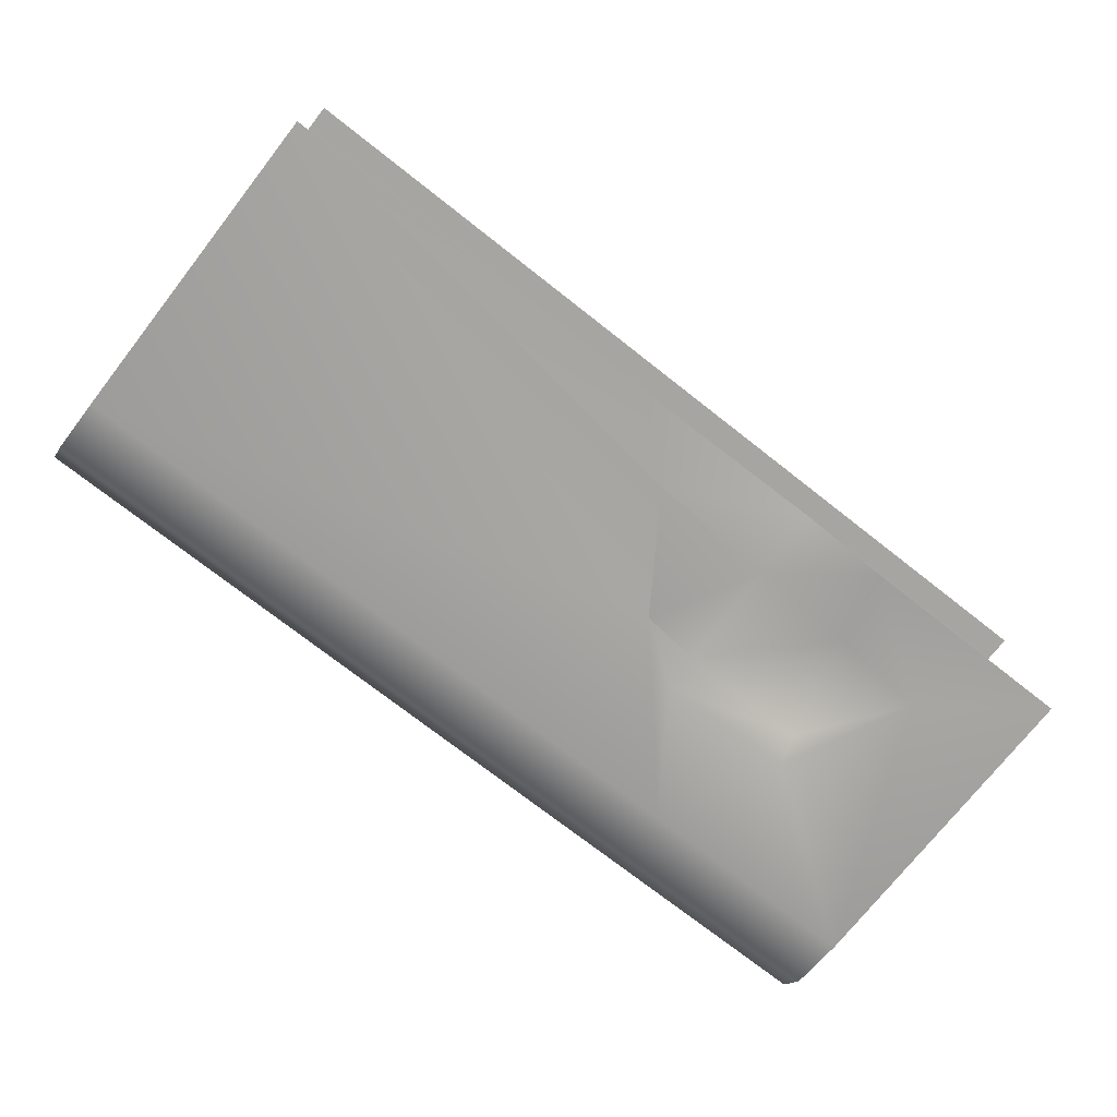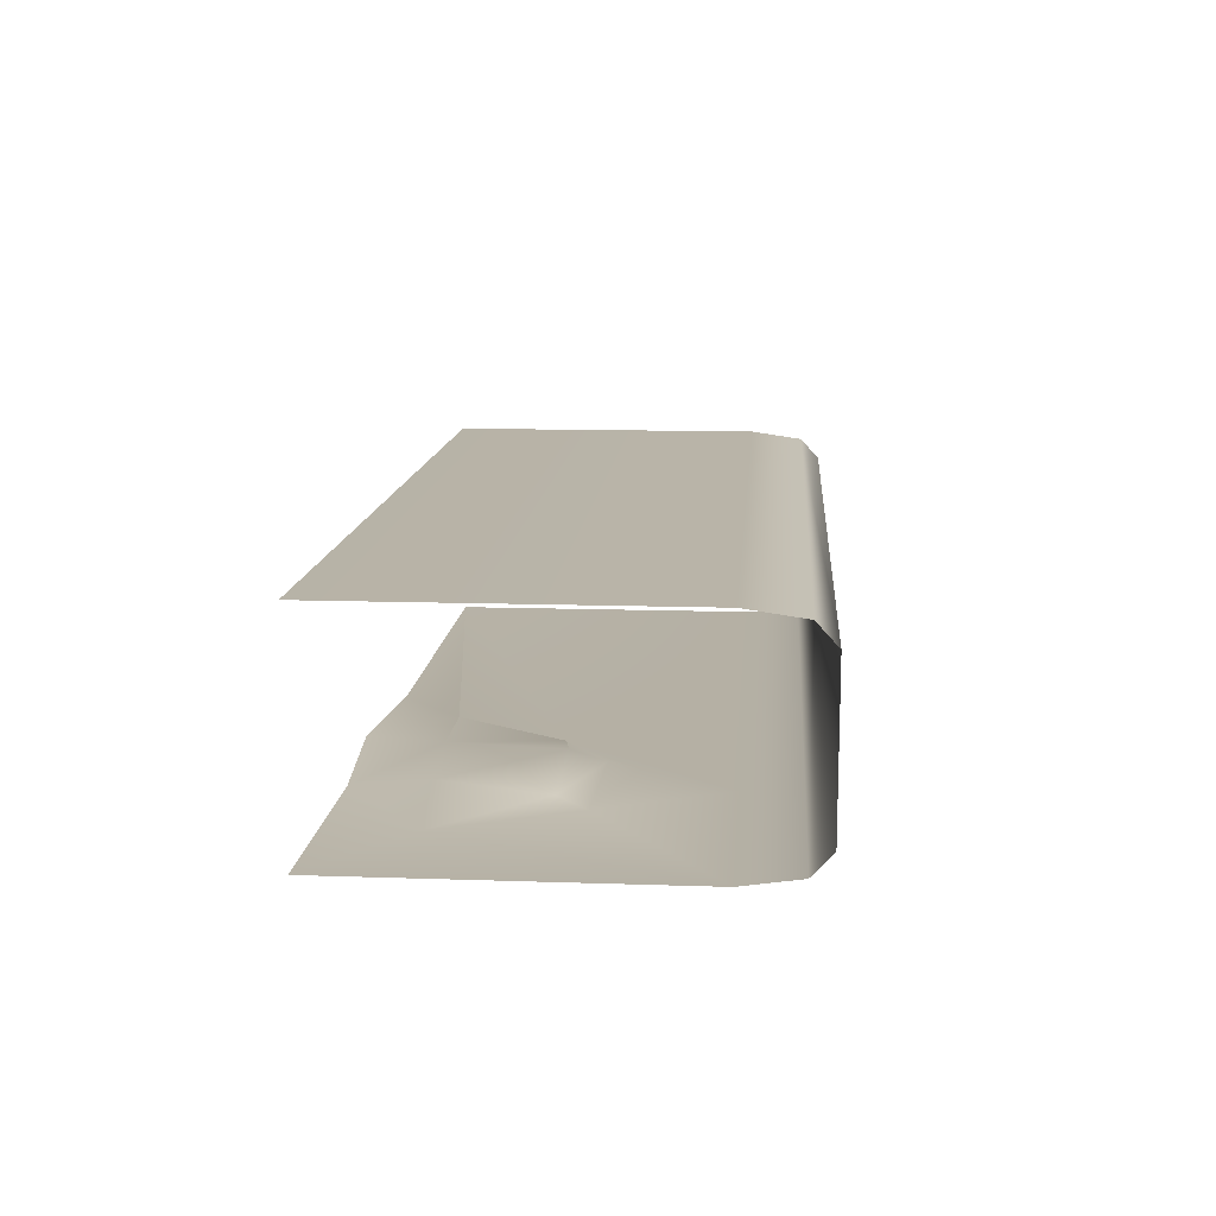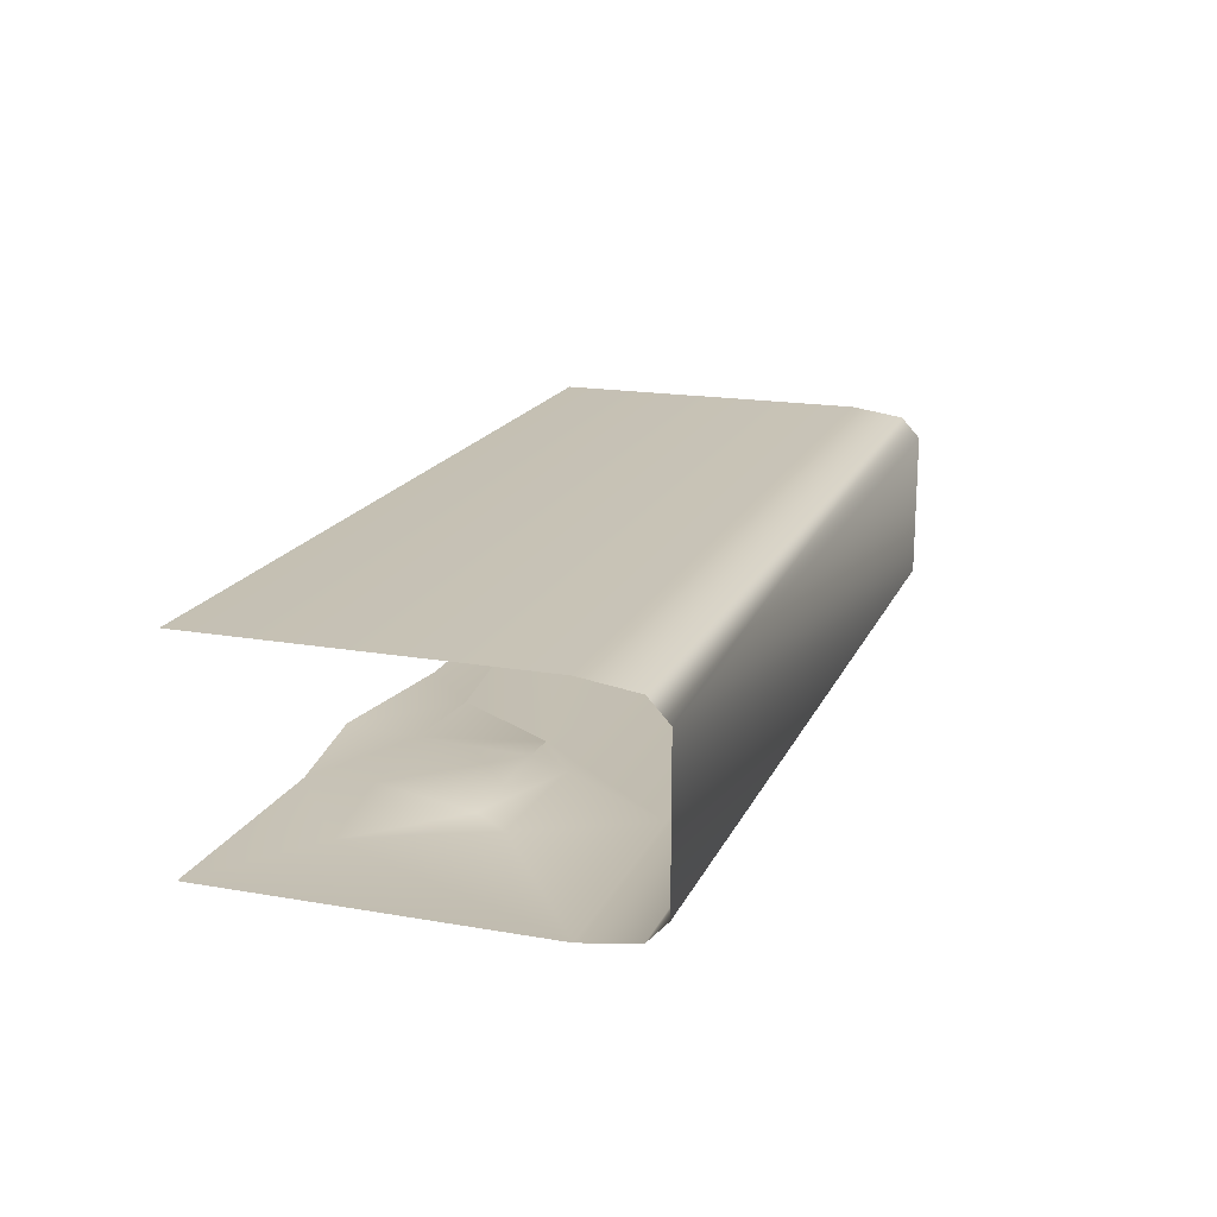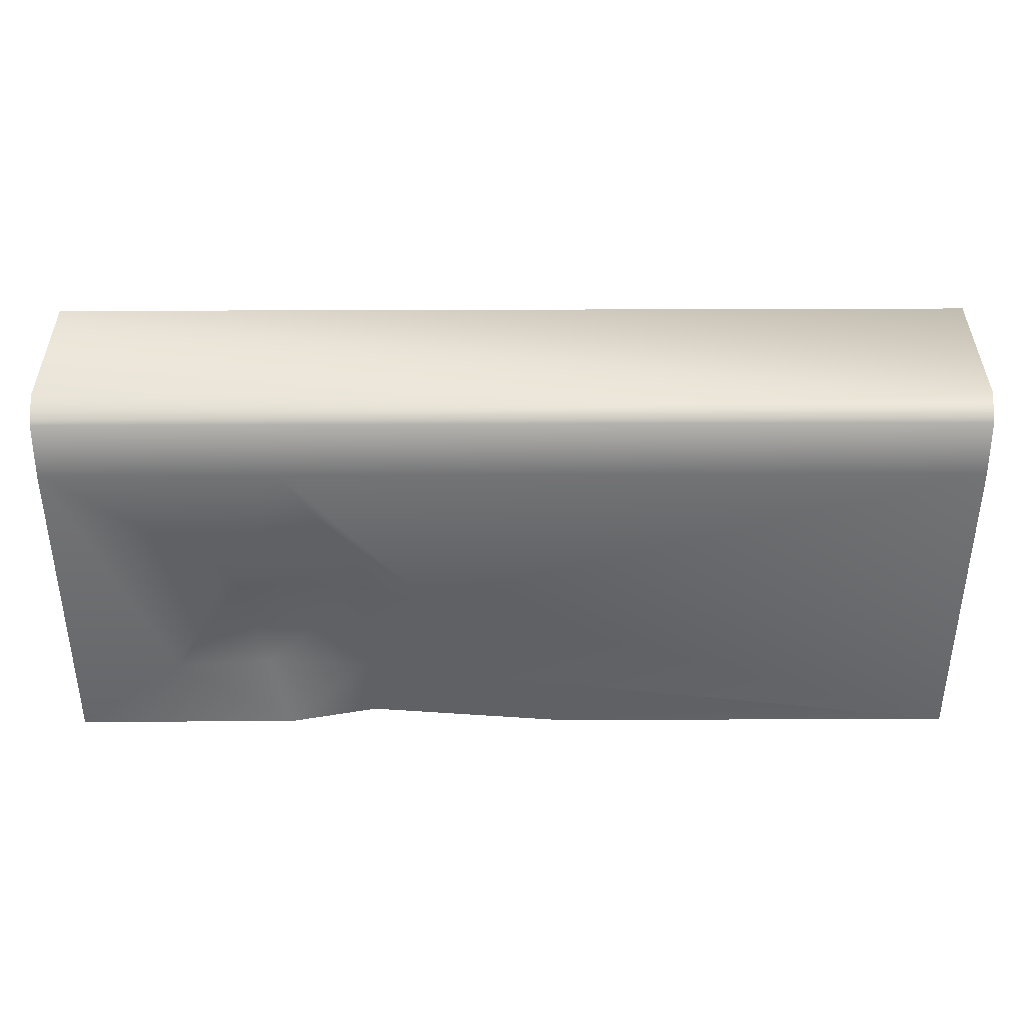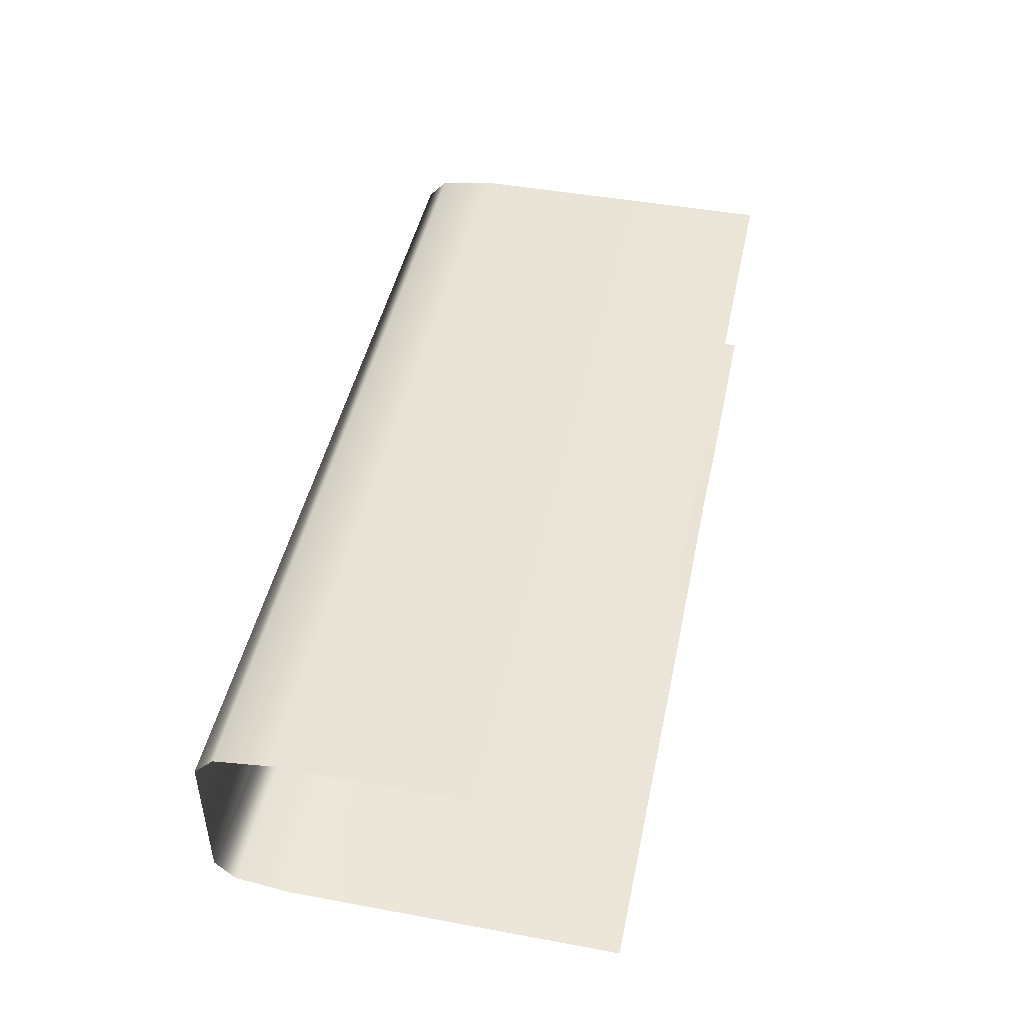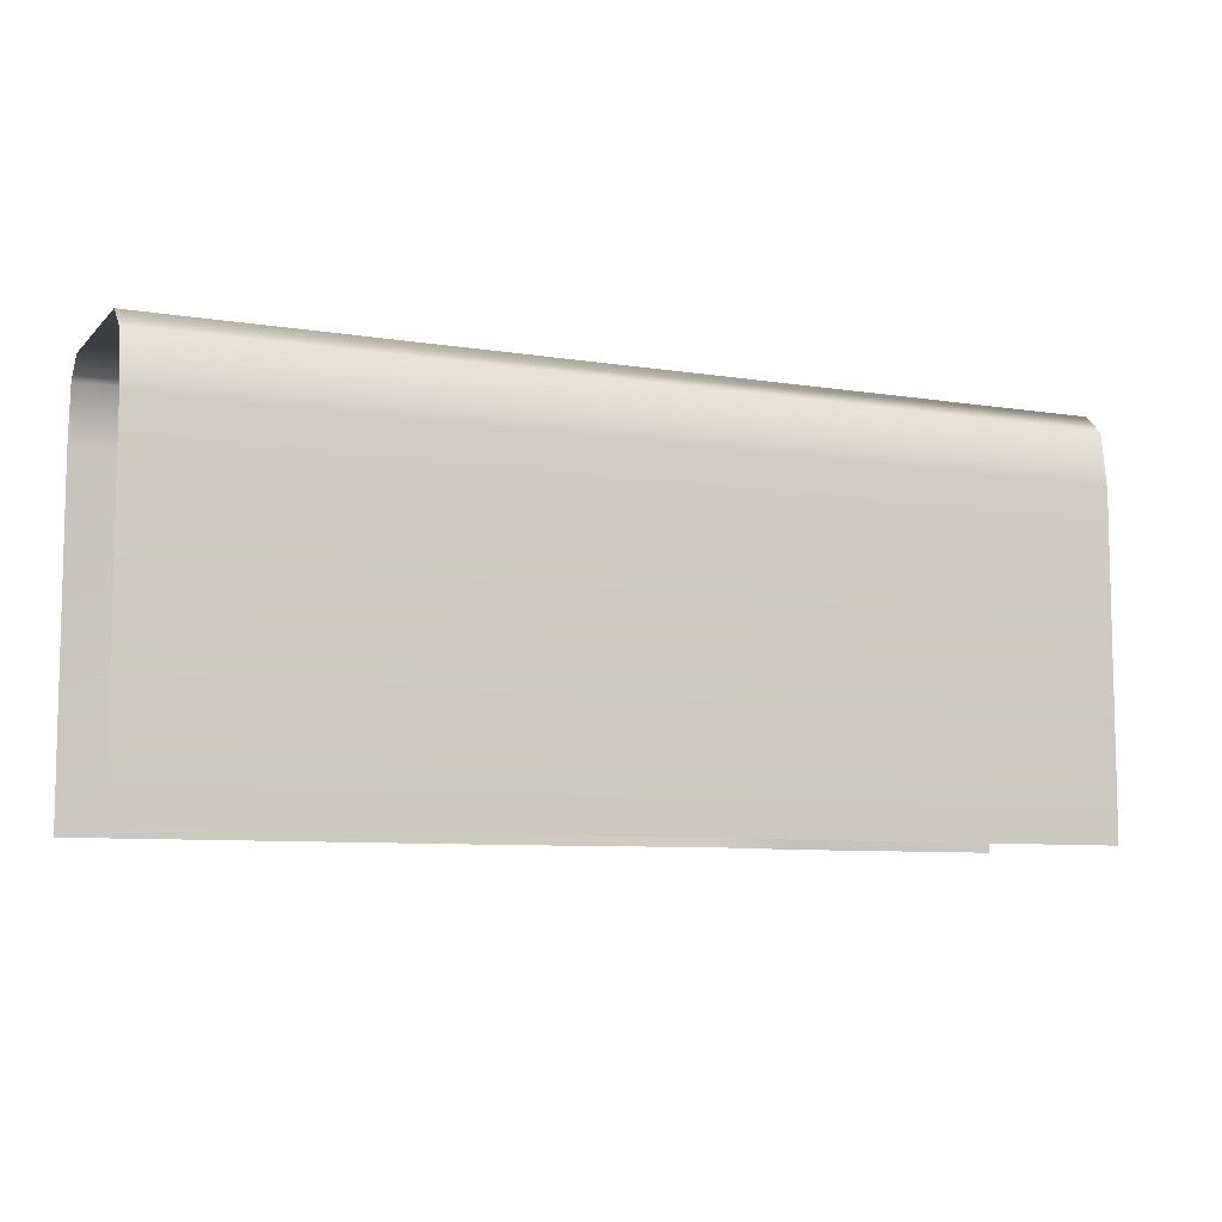
<metadata>
{"format":"obj","ext":"obj","renderer":"f3d","projection":"perspective","resolution":1024,"background":"white","views":[{"elev":-73.7,"azim":-38.1,"up":"+Z"},{"elev":12.6,"azim":94.5,"up":"+Z"},{"elev":18.0,"azim":108.7,"up":"+Z"},{"elev":38.2,"azim":179.7,"up":"+Y"},{"elev":45.8,"azim":-78.1,"up":"+Z"},{"elev":-8.1,"azim":-24.1,"up":"+Y"}]}
</metadata>
<code>
v  -1.3 -0.2052 0.2602
v  1.231 -0.2052 0.2602
v  -1.3 0.9116 0.1792
v  1.231 0.9116 0.1792
v  -1.3 -0.2052 -0.3172
v  1.231 -0.2052 -0.3172
v  -1.3 0.9116 -0.2362
v  1.231 0.9116 -0.2362
v  1.231 0.7059 0.2602
v  -1.3 0.7059 0.2602
v  -1.3 0.7059 -0.3172
v  1.231 0.7059 -0.3172
v  -1.3 0.8572 0.2384
v  1.231 0.8572 -0.2953
v  1.231 0.8572 0.2384
v  -1.3 0.8572 -0.2953
v  0.6184 -0.2052 -0.3172
v  0.9283 0.01971 -0.3172
v  0.7561 0.372 -0.3172
v  0.3774 0.3862 -0.3172
v  0.2052 0.2674 -0.3172
v  0.006602 -0.03274 -0.3172
v  -0.1788 -0.2052 -0.3172
v  0.5907 0.7059 -0.3172
v  0.3735 -0.2052 -0.2657
v  0.6685 0.004927 -0.2815
v  0.3747 -0.01179 -0.2779
v  0.006602 -0.03274 -0.3172
v  0.7378 0.2951 -0.2894
v  0.3768 0.2915 -0.2879
v  0.2052 0.2674 -0.3172
g Box02
f 2 9 10
f 10 1 2
f 4 8 7
f 7 3 4
f 15 13 10
f 10 9 15
f 14 12 24
f 4 3 13
f 13 15 4
f 7 8 14
f 14 16 7
f 6 17 18
f 22 21 31
f 22 31 27
f 22 27 28
f 19 20 24
f 24 12 19
f 18 19 12
f 12 6 18
f 5 22 28
f 28 23 5
f 21 22 5
f 5 11 21
f 21 11 24
f 24 20 21
f 24 11 16
f 16 14 24
f 20 19 29
f 29 30 20
f 19 18 29
f 18 17 26
f 17 25 27
f 27 26 17
f 25 23 28
f 28 27 25
f 21 20 30
f 30 31 21
f 18 26 29
f 26 27 30
f 30 29 26
f 30 27 31
g

</code>
